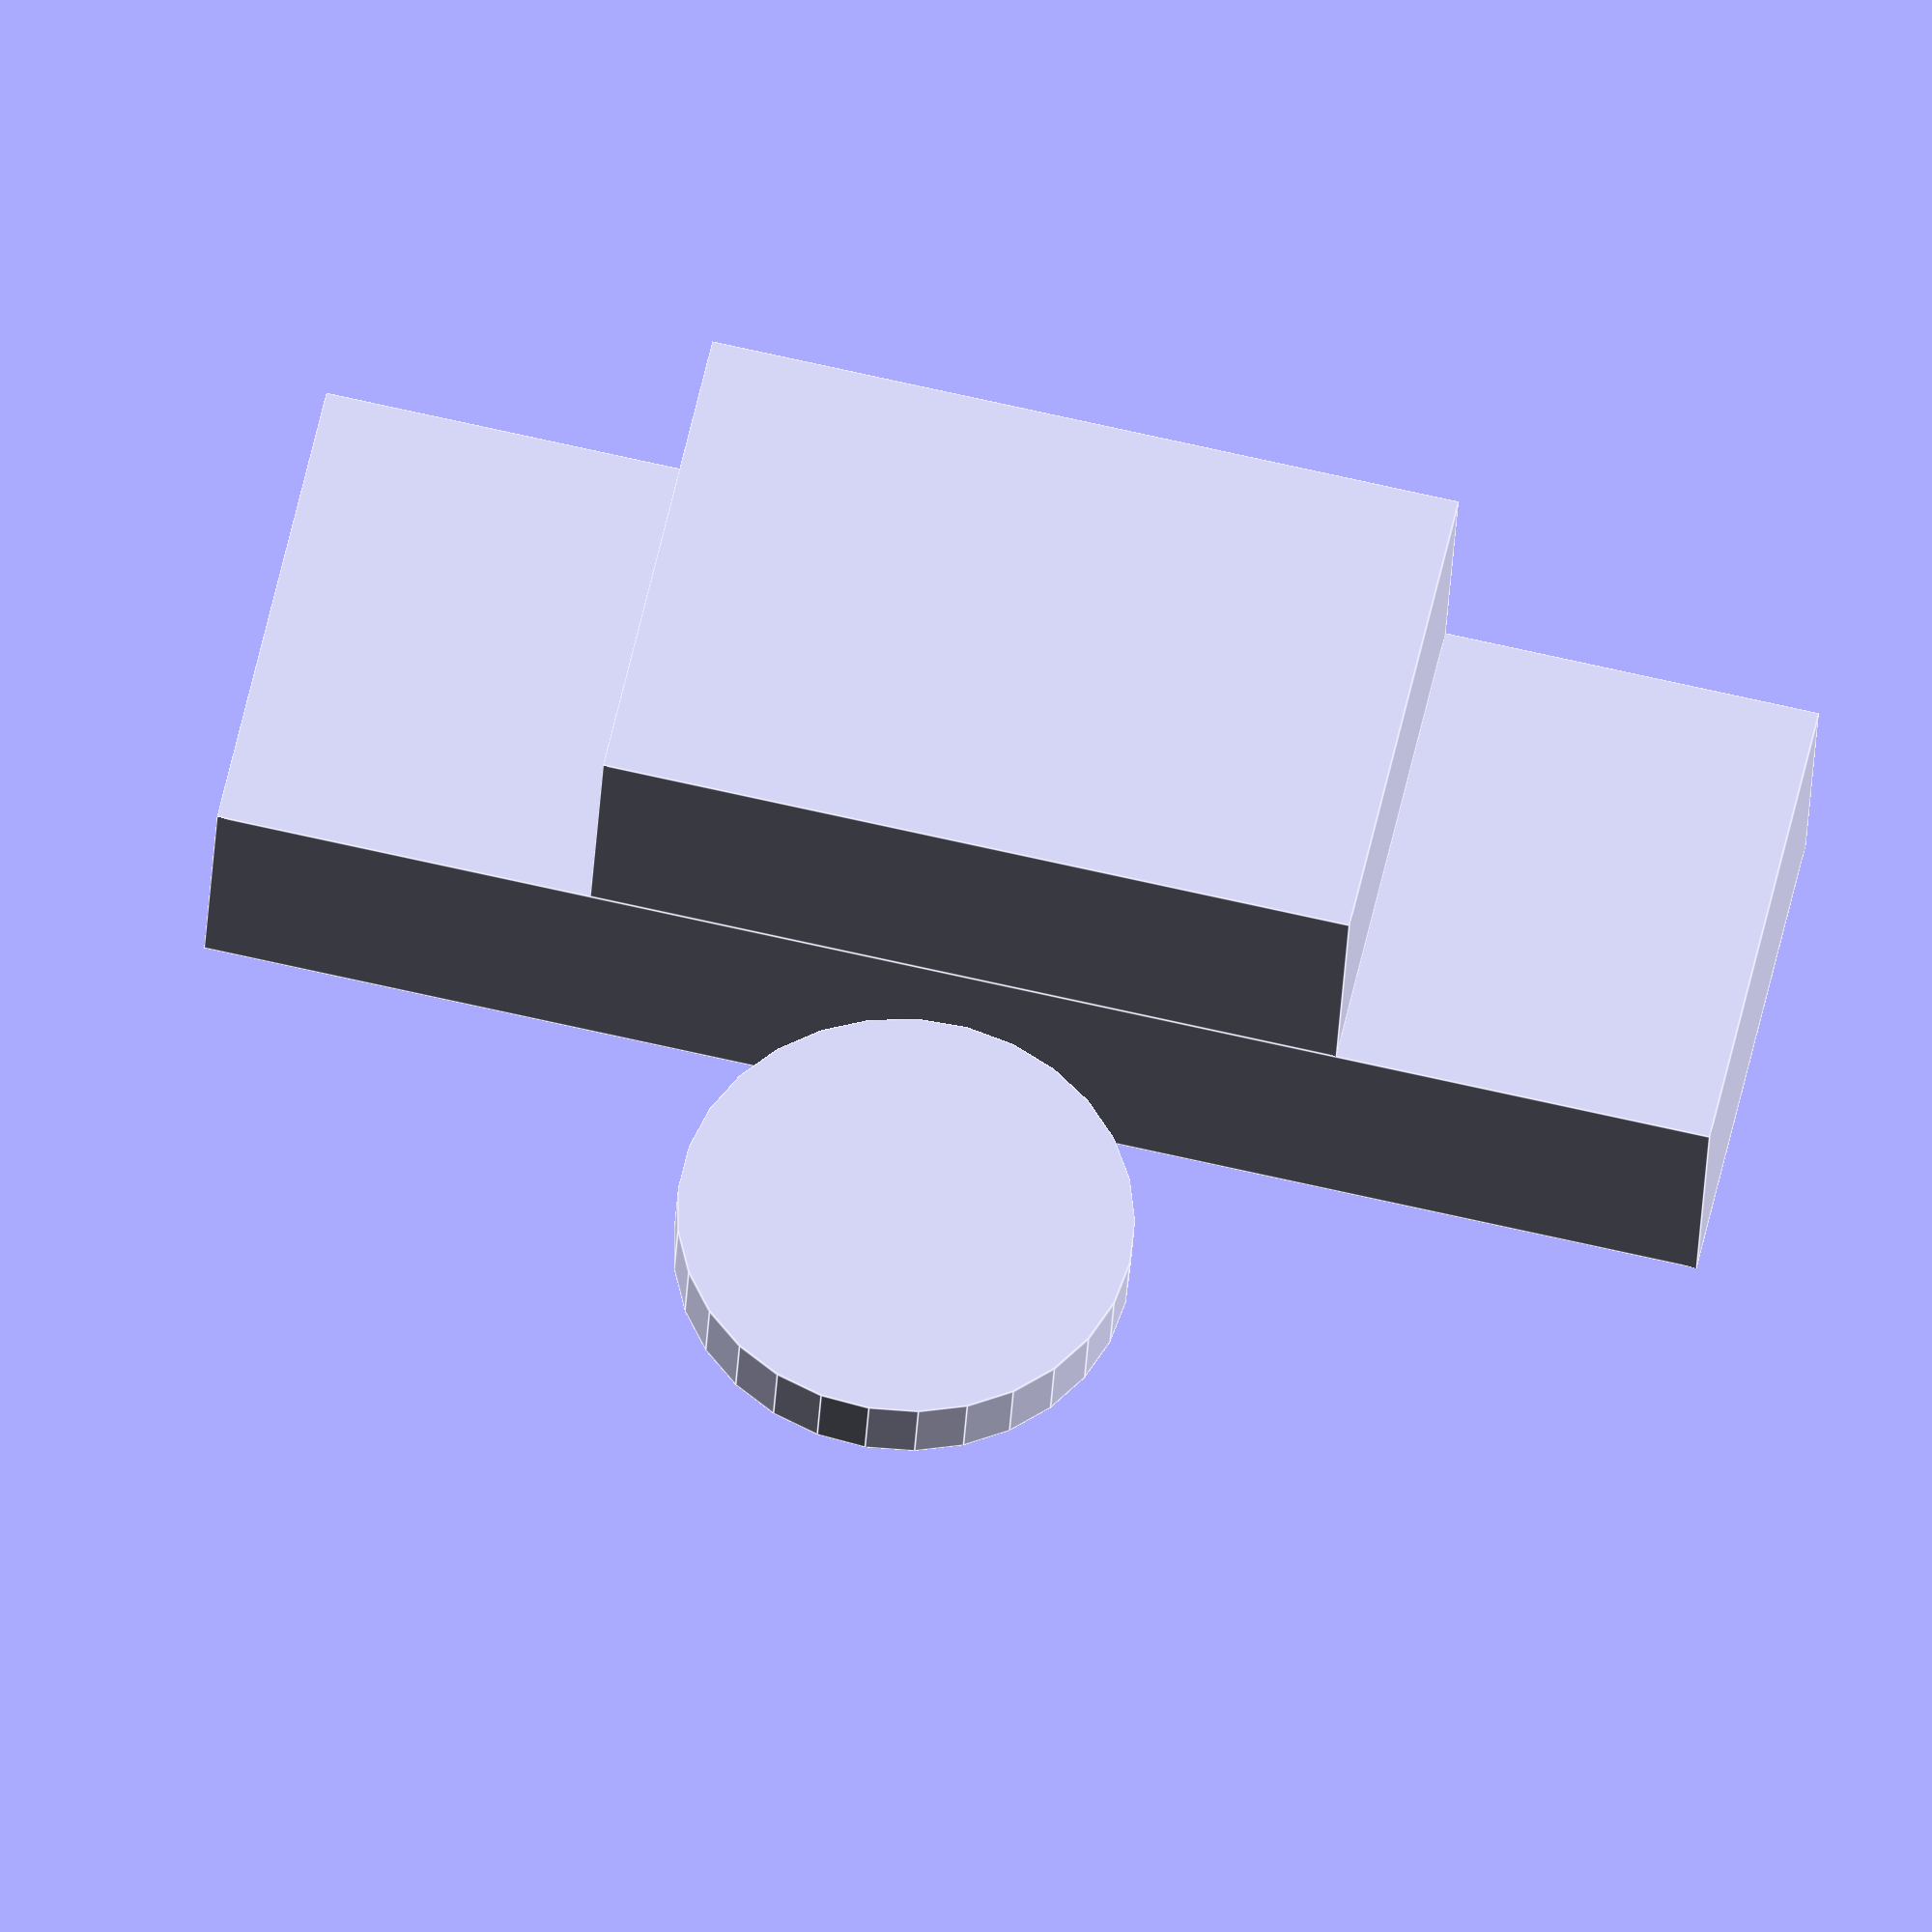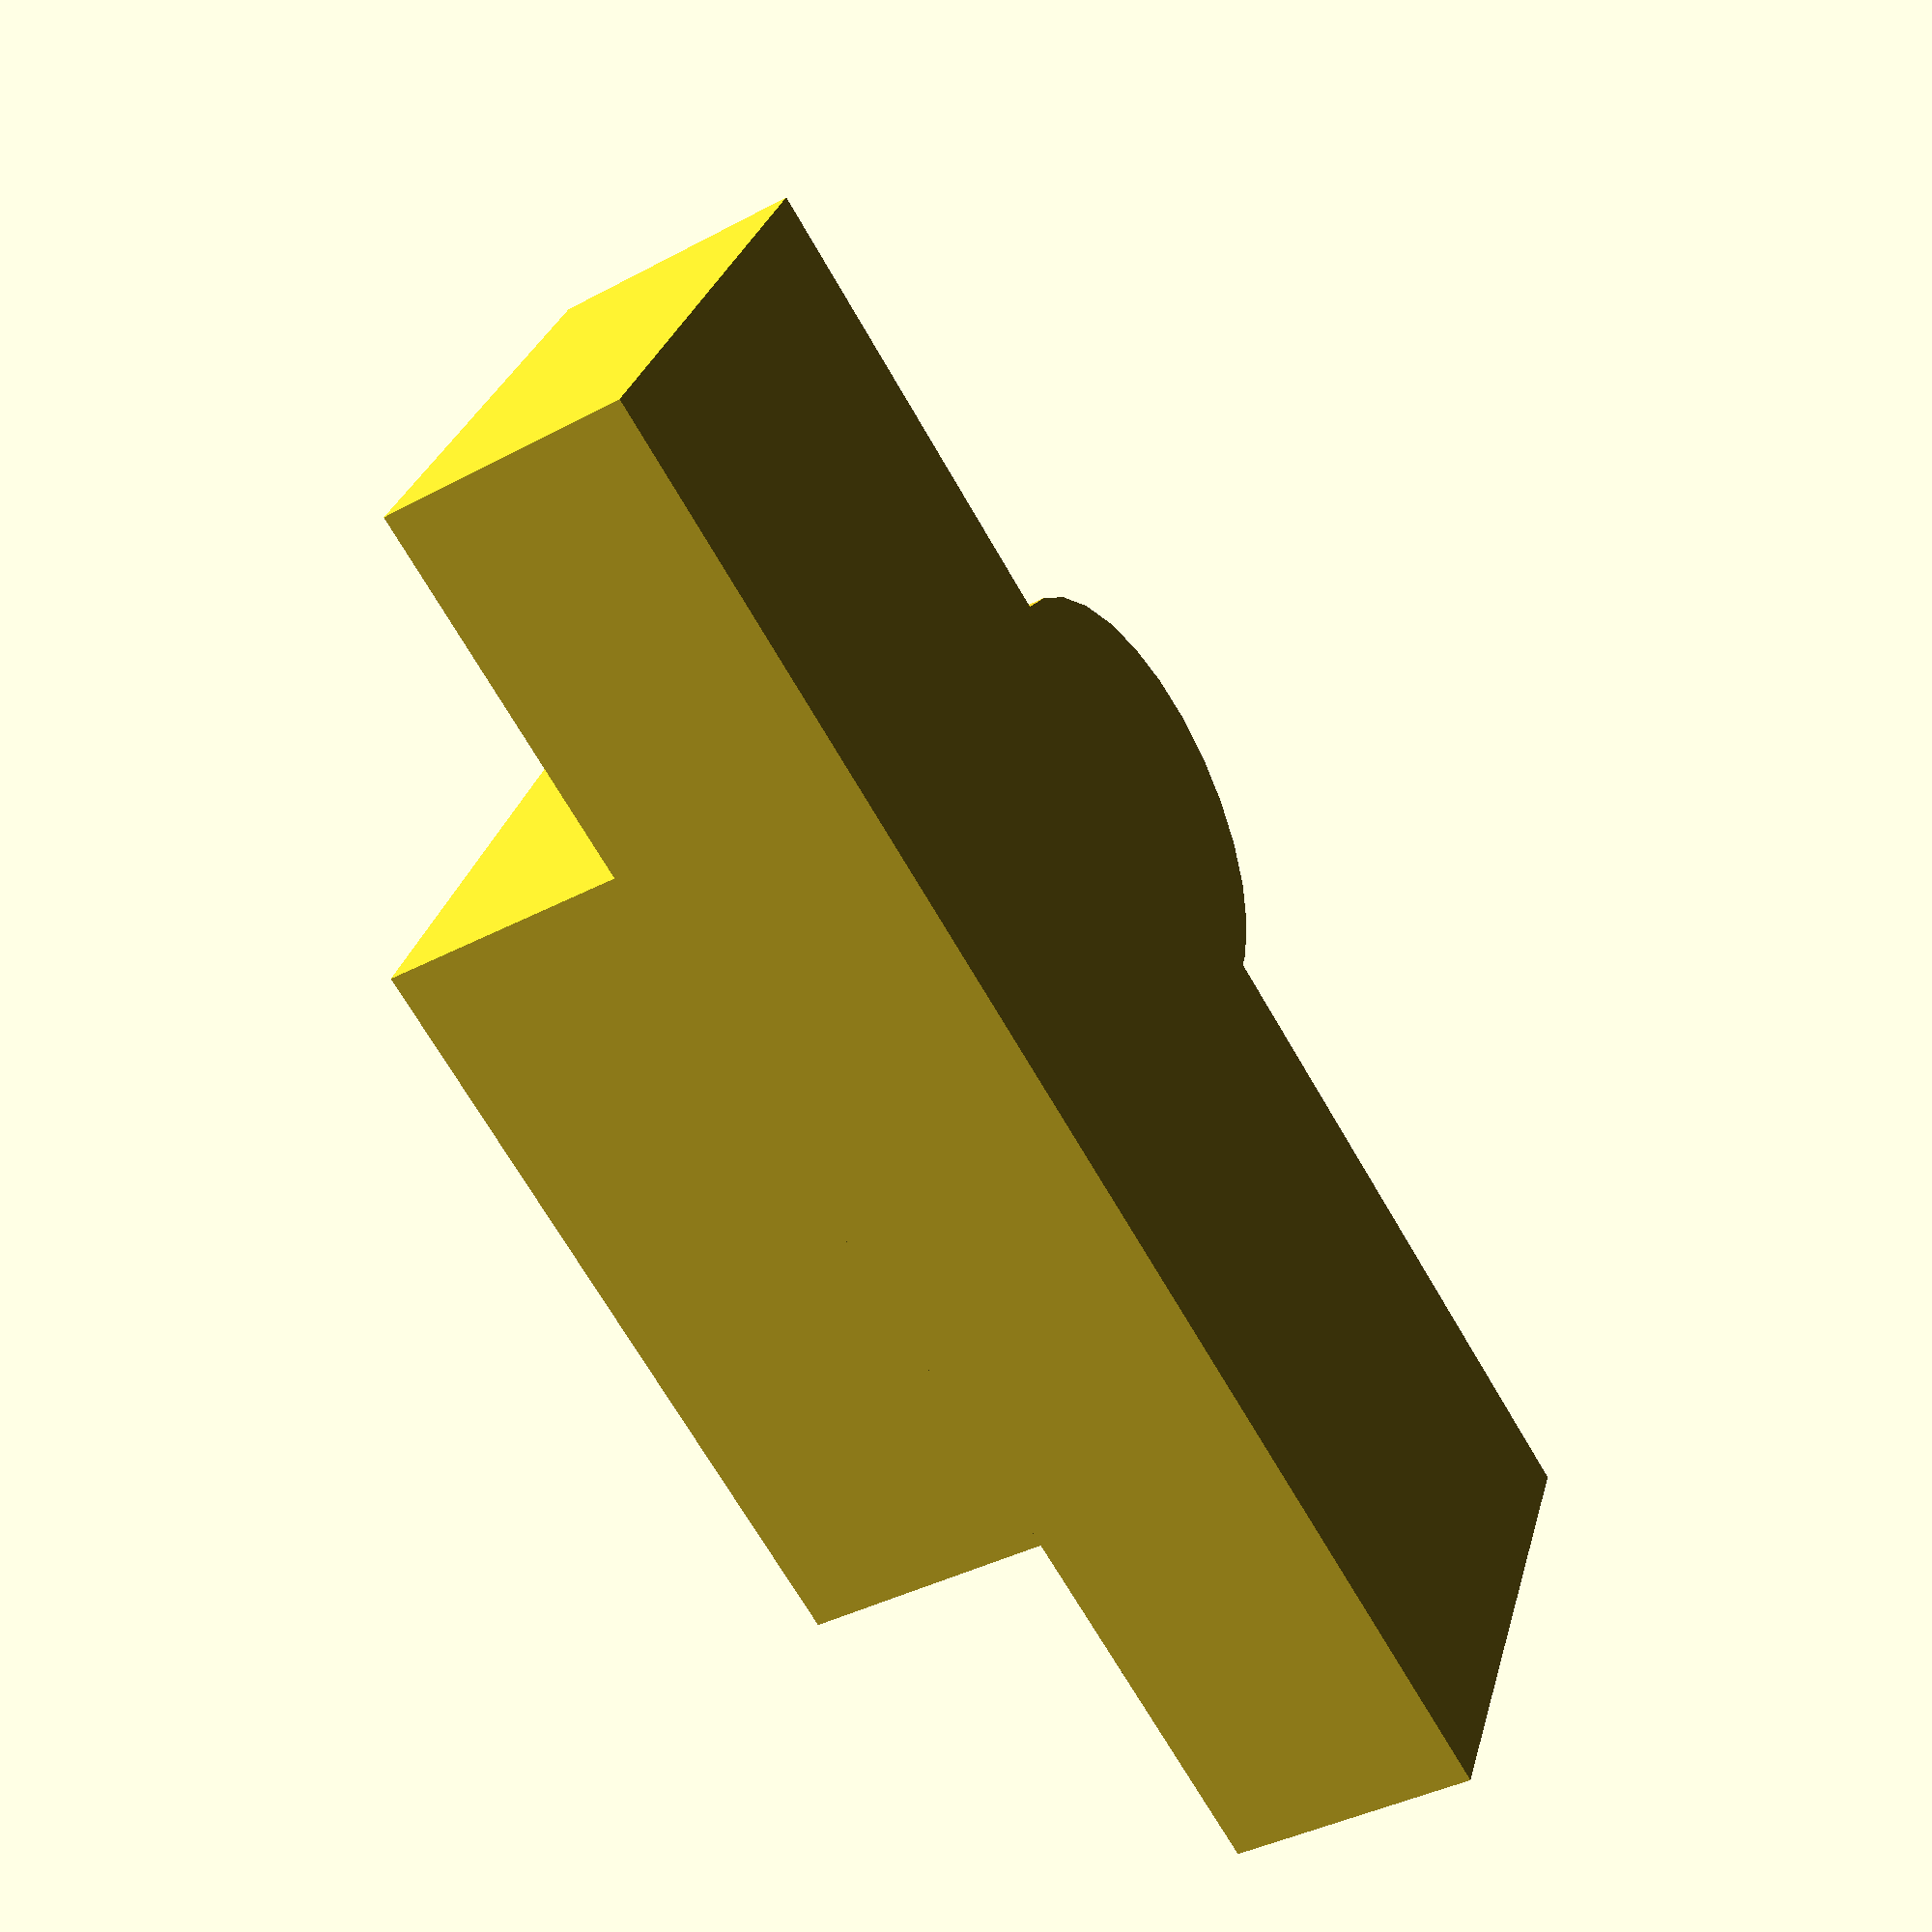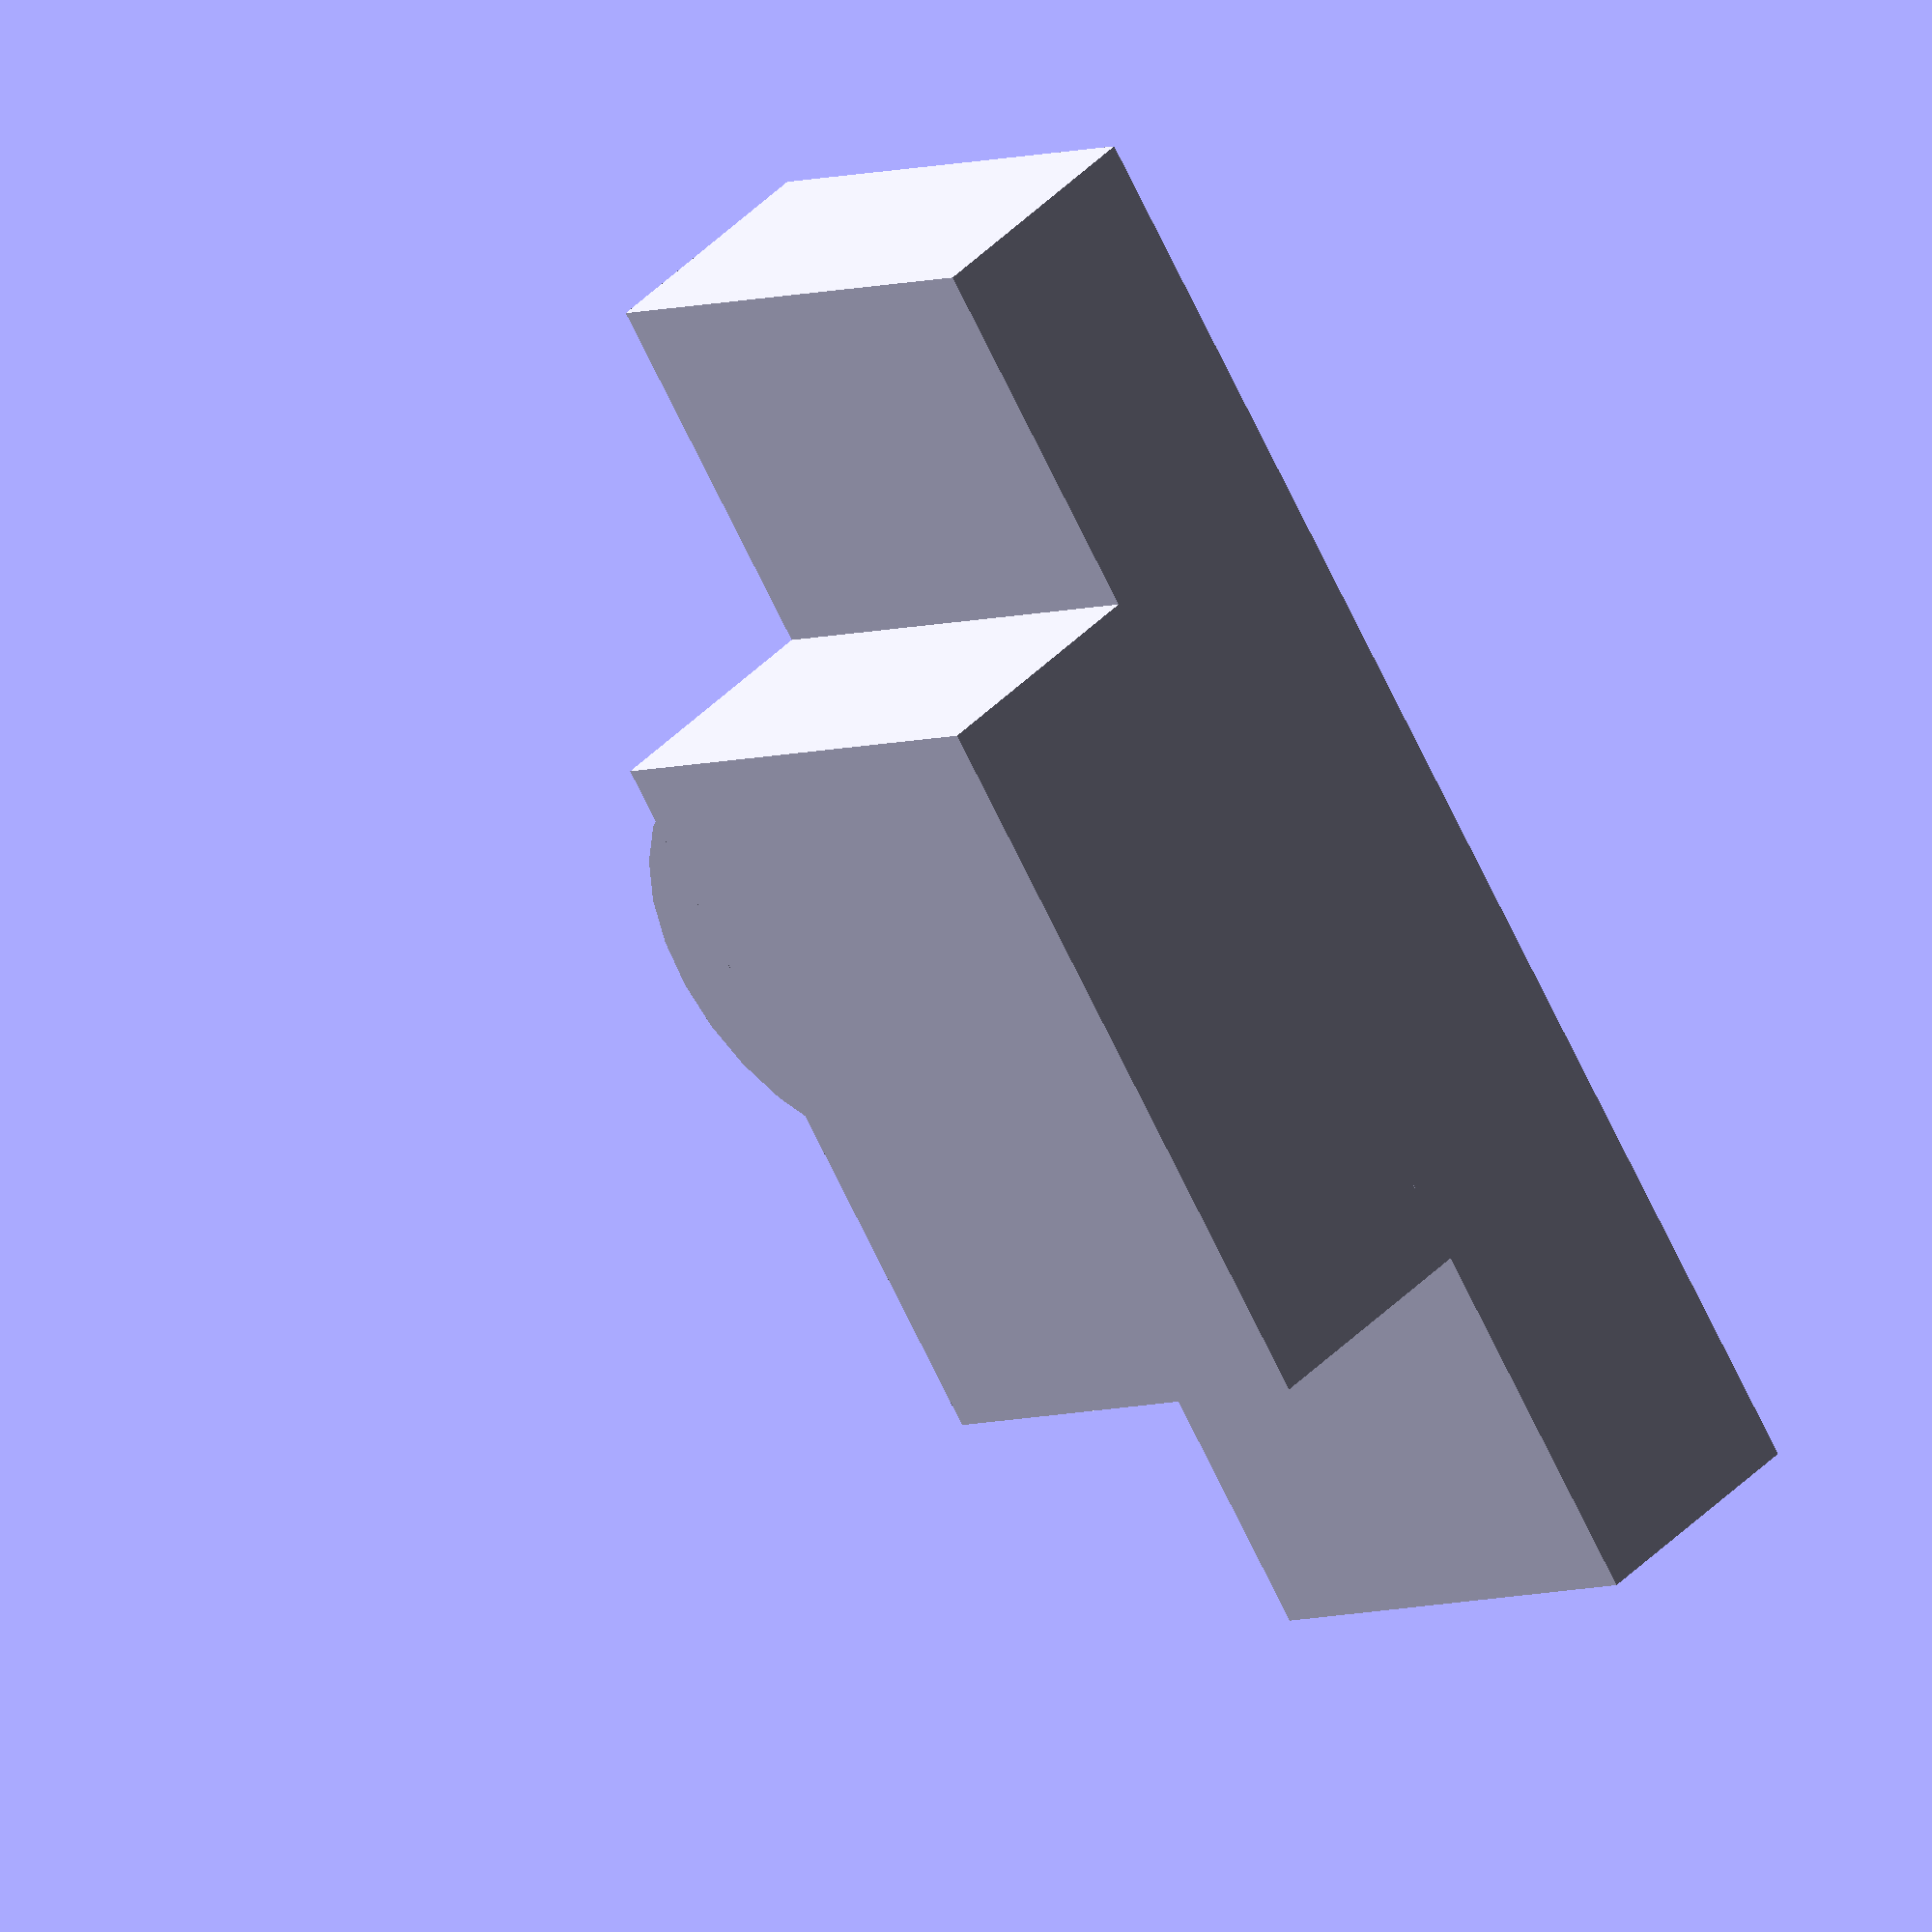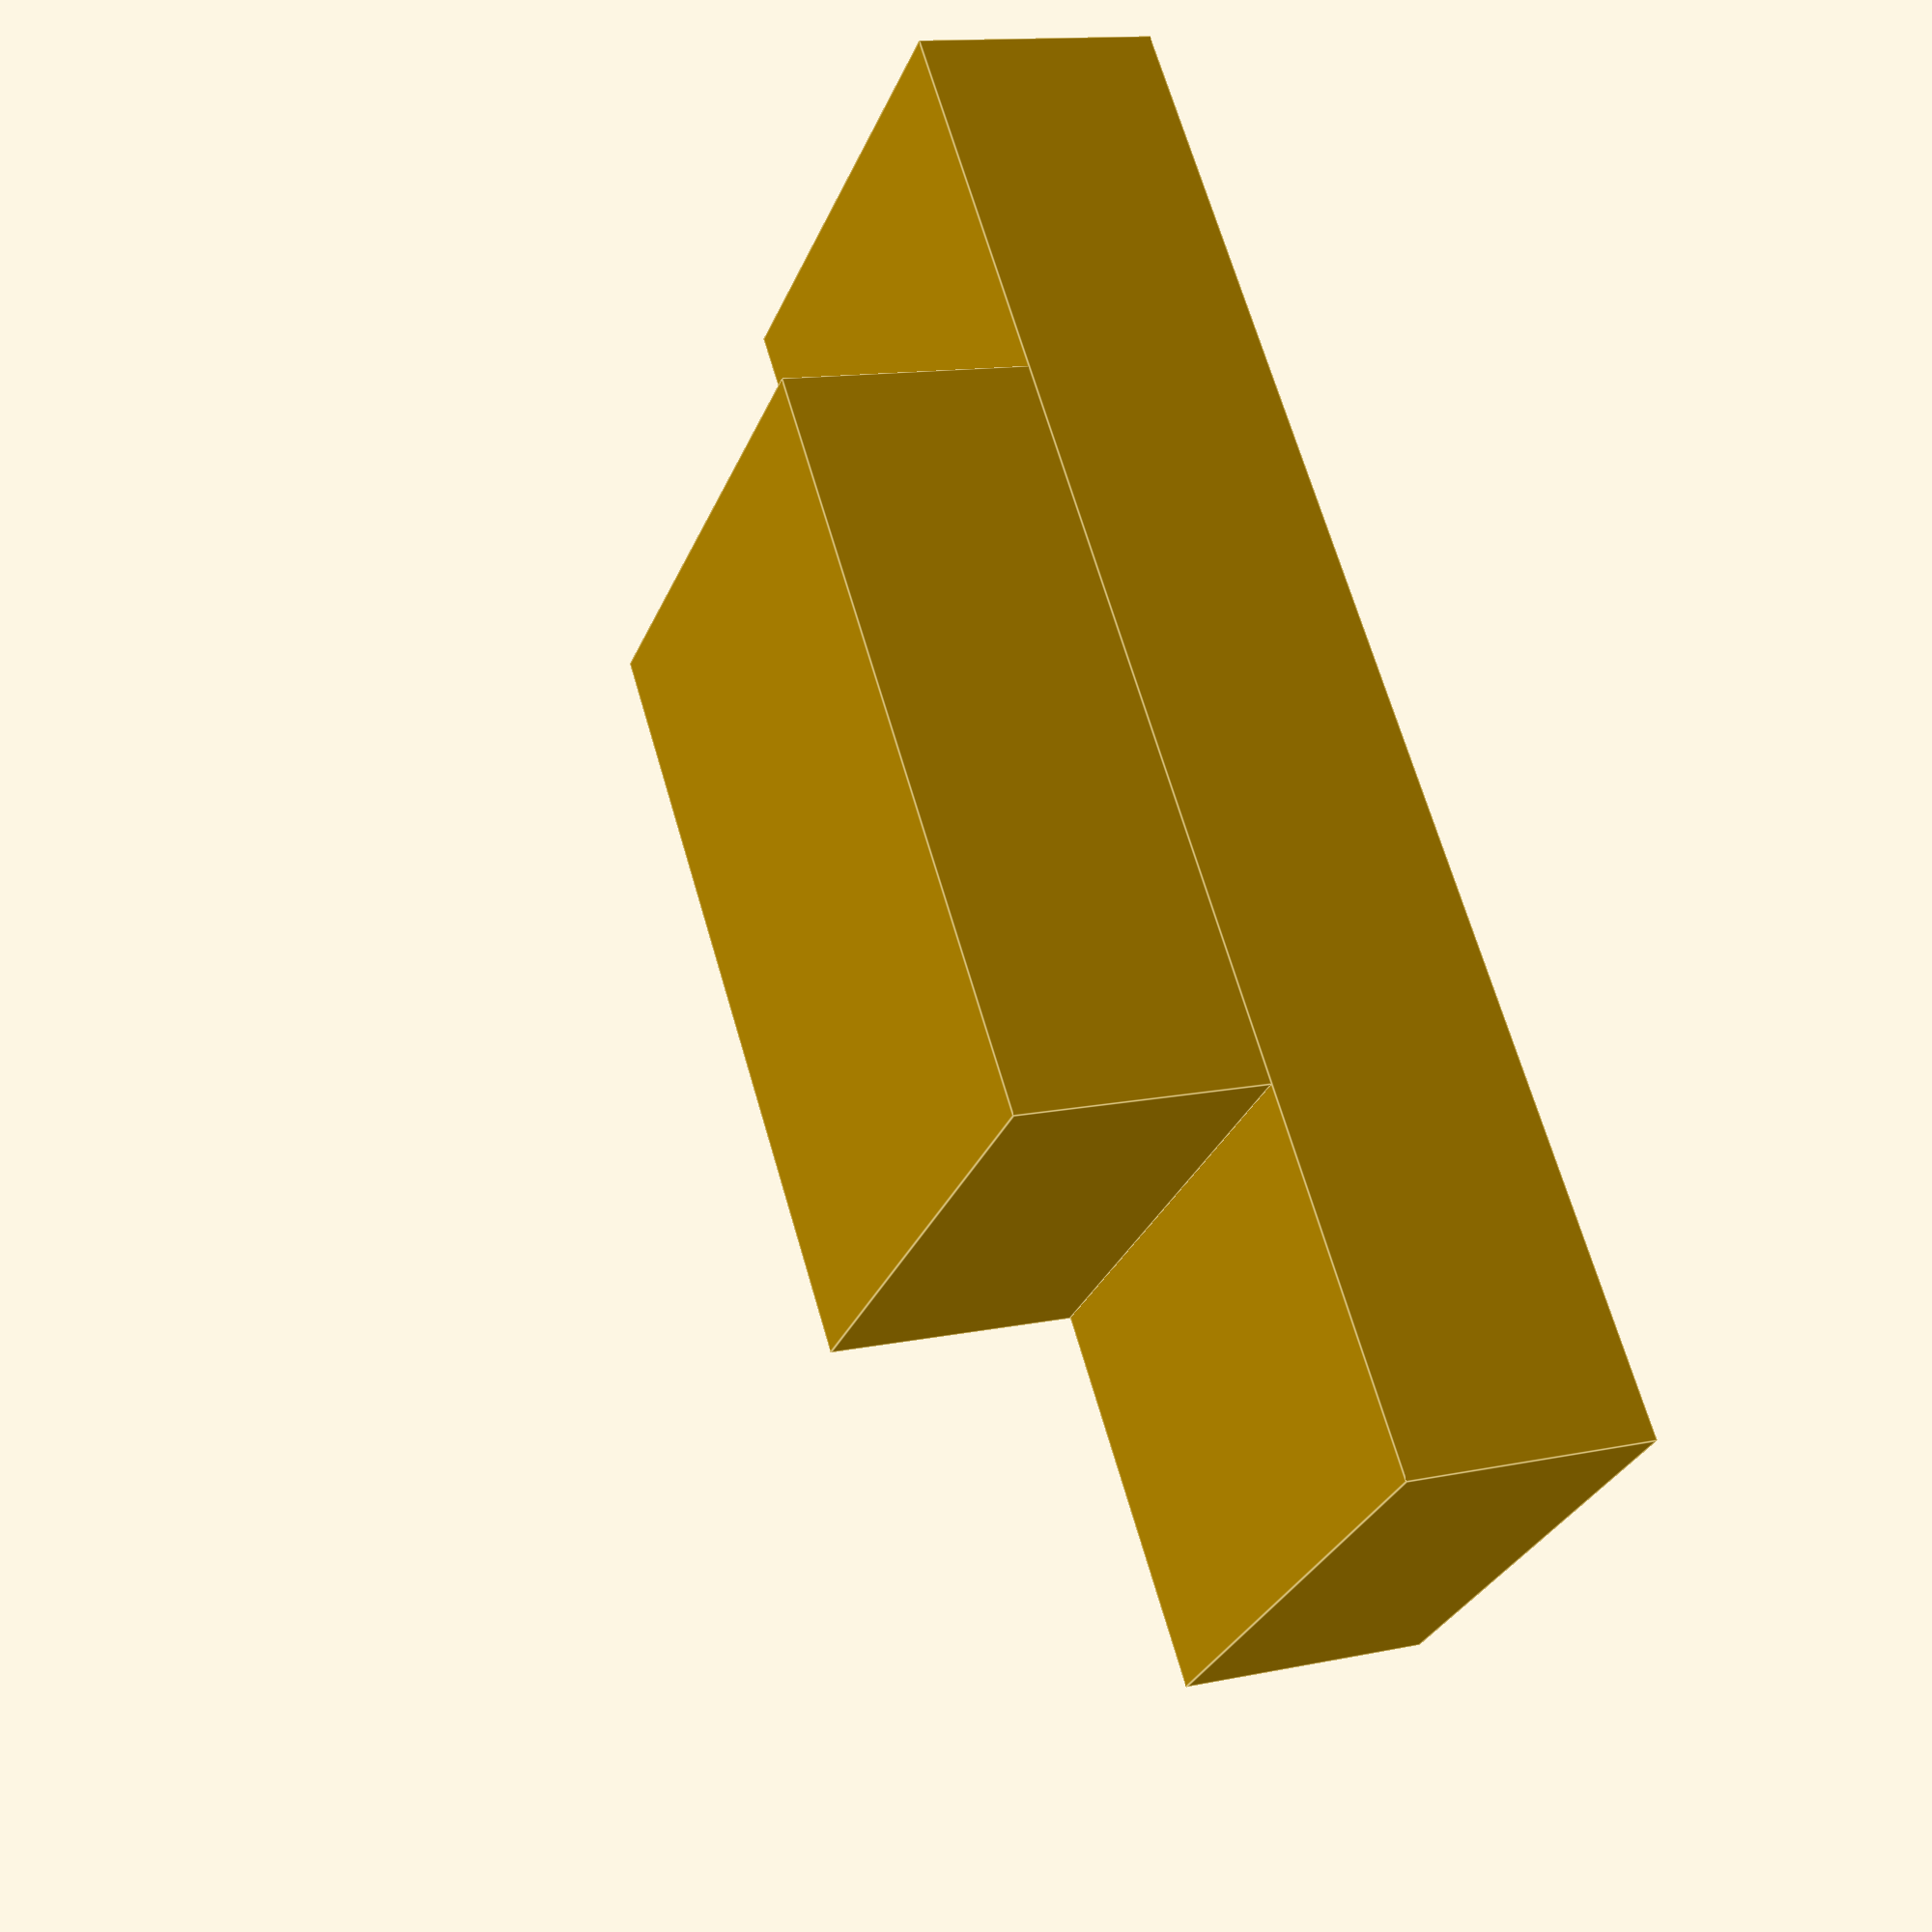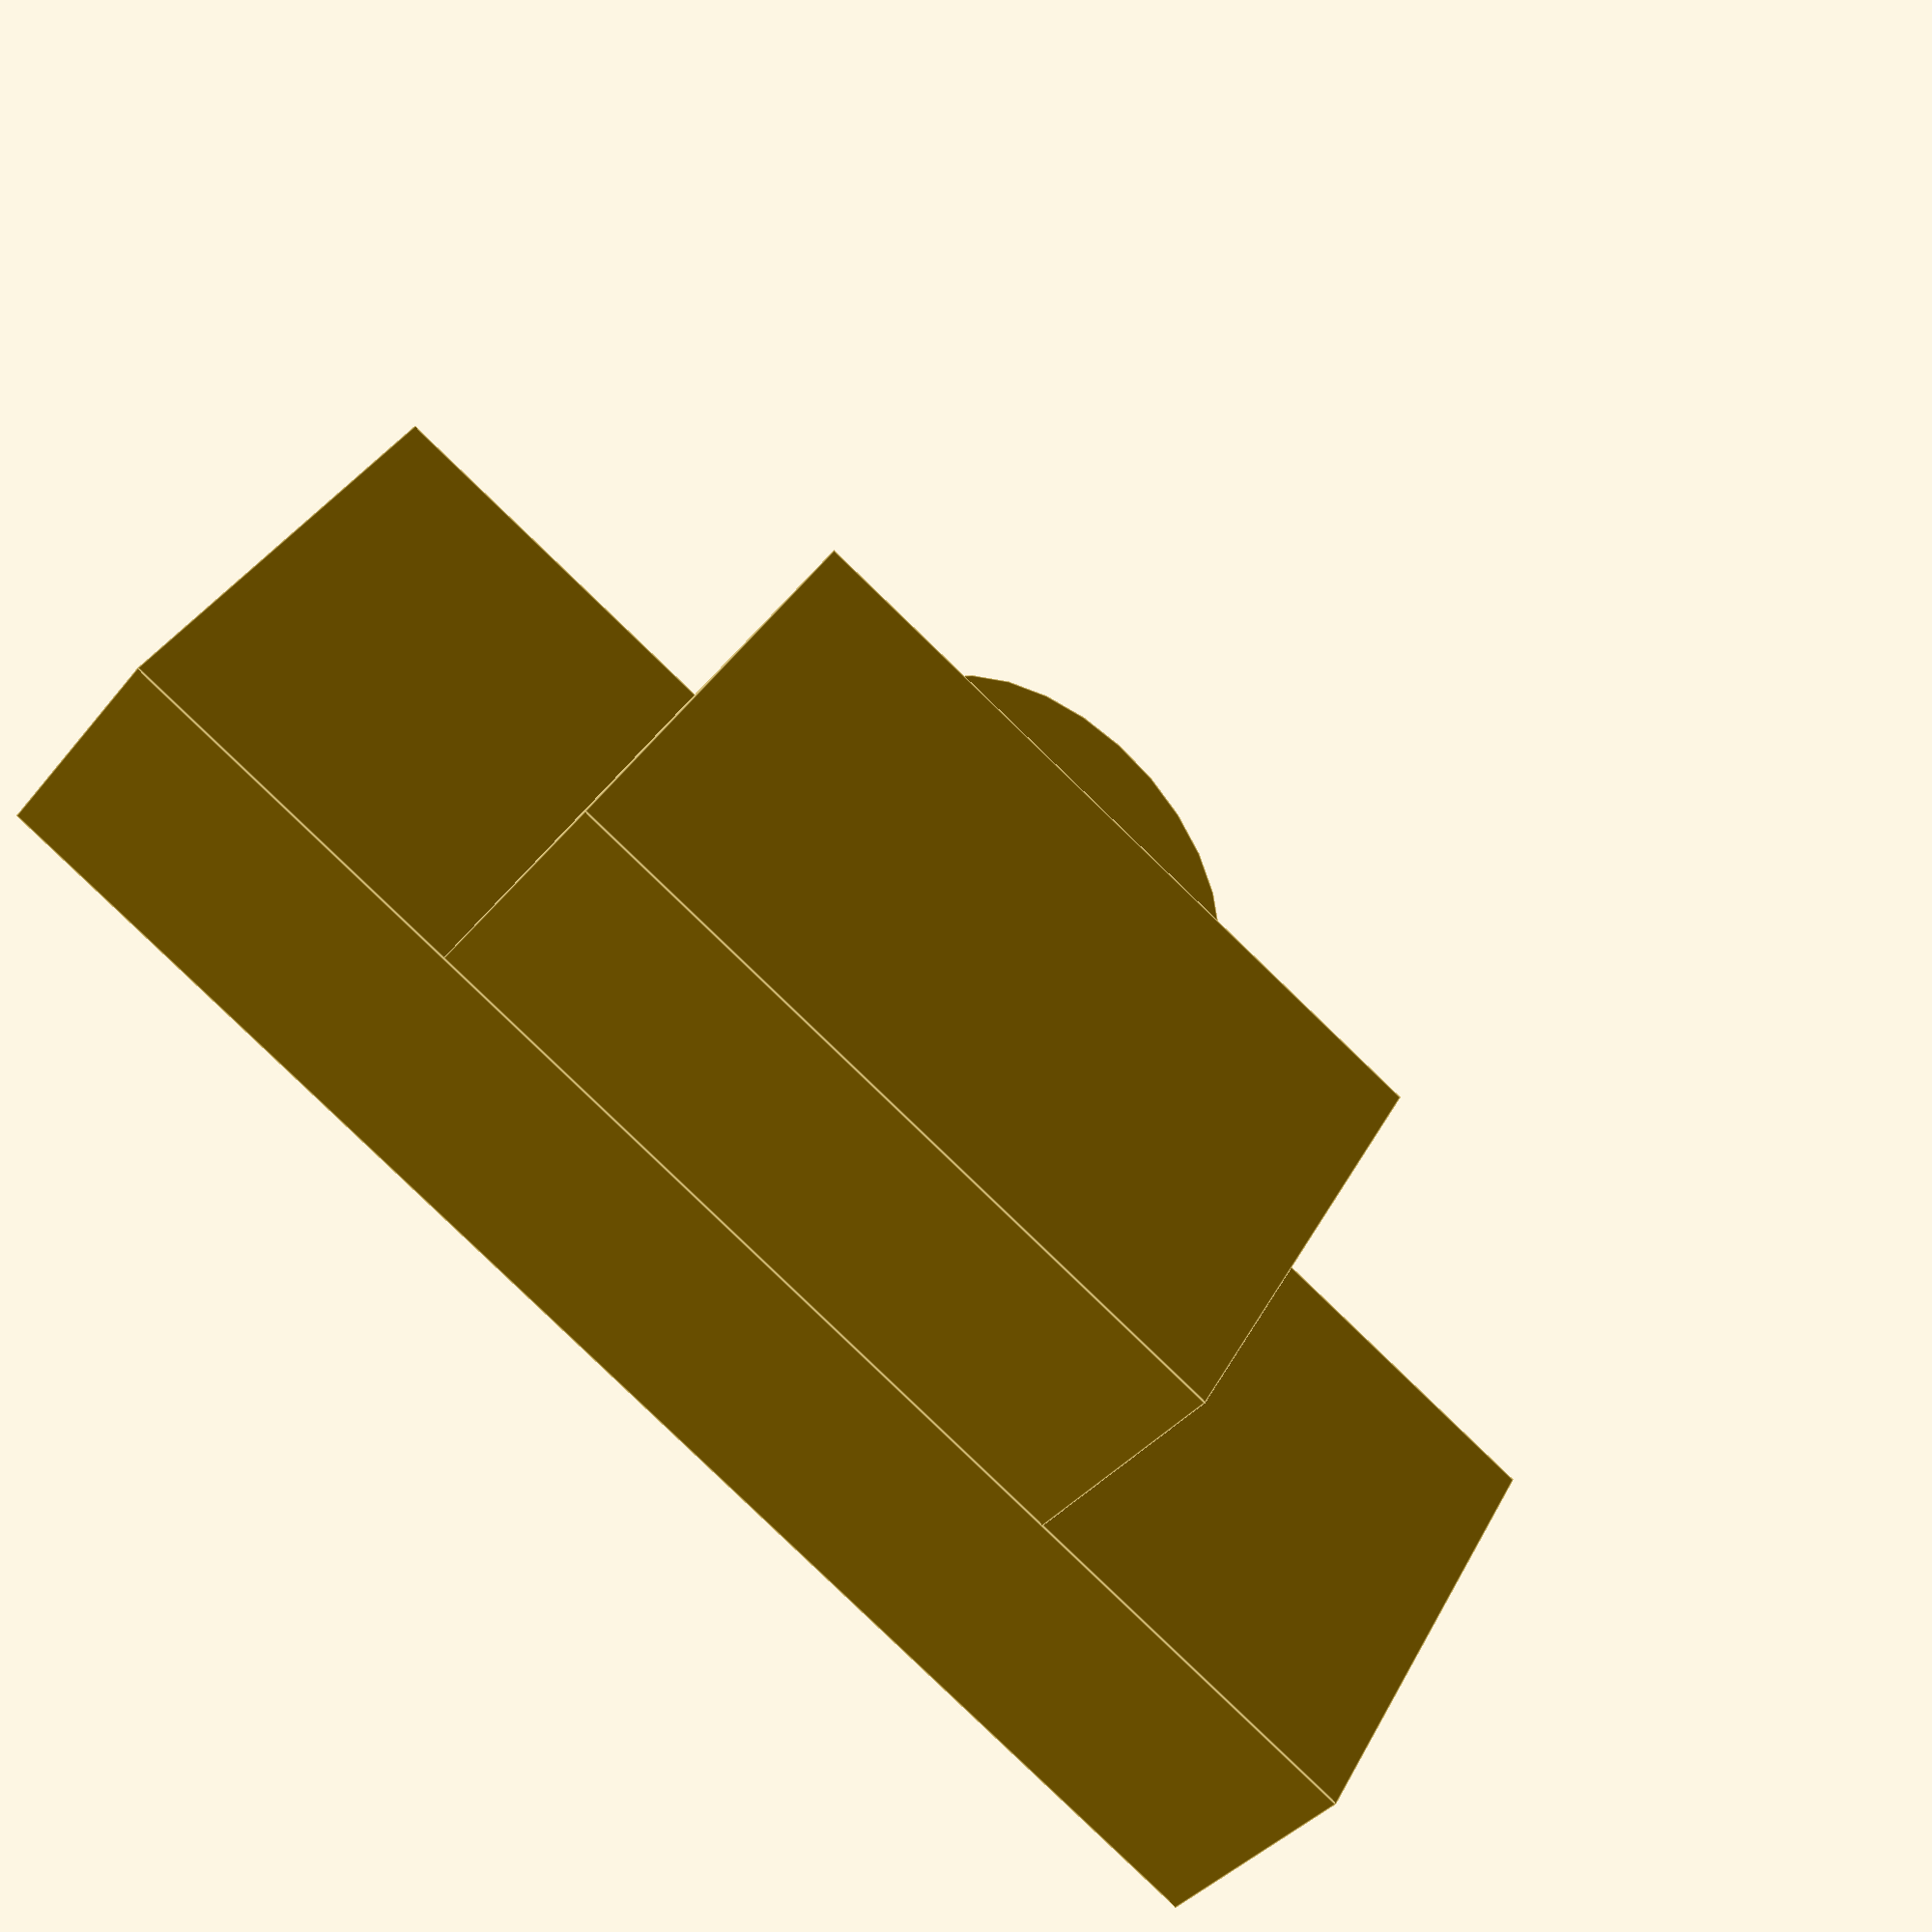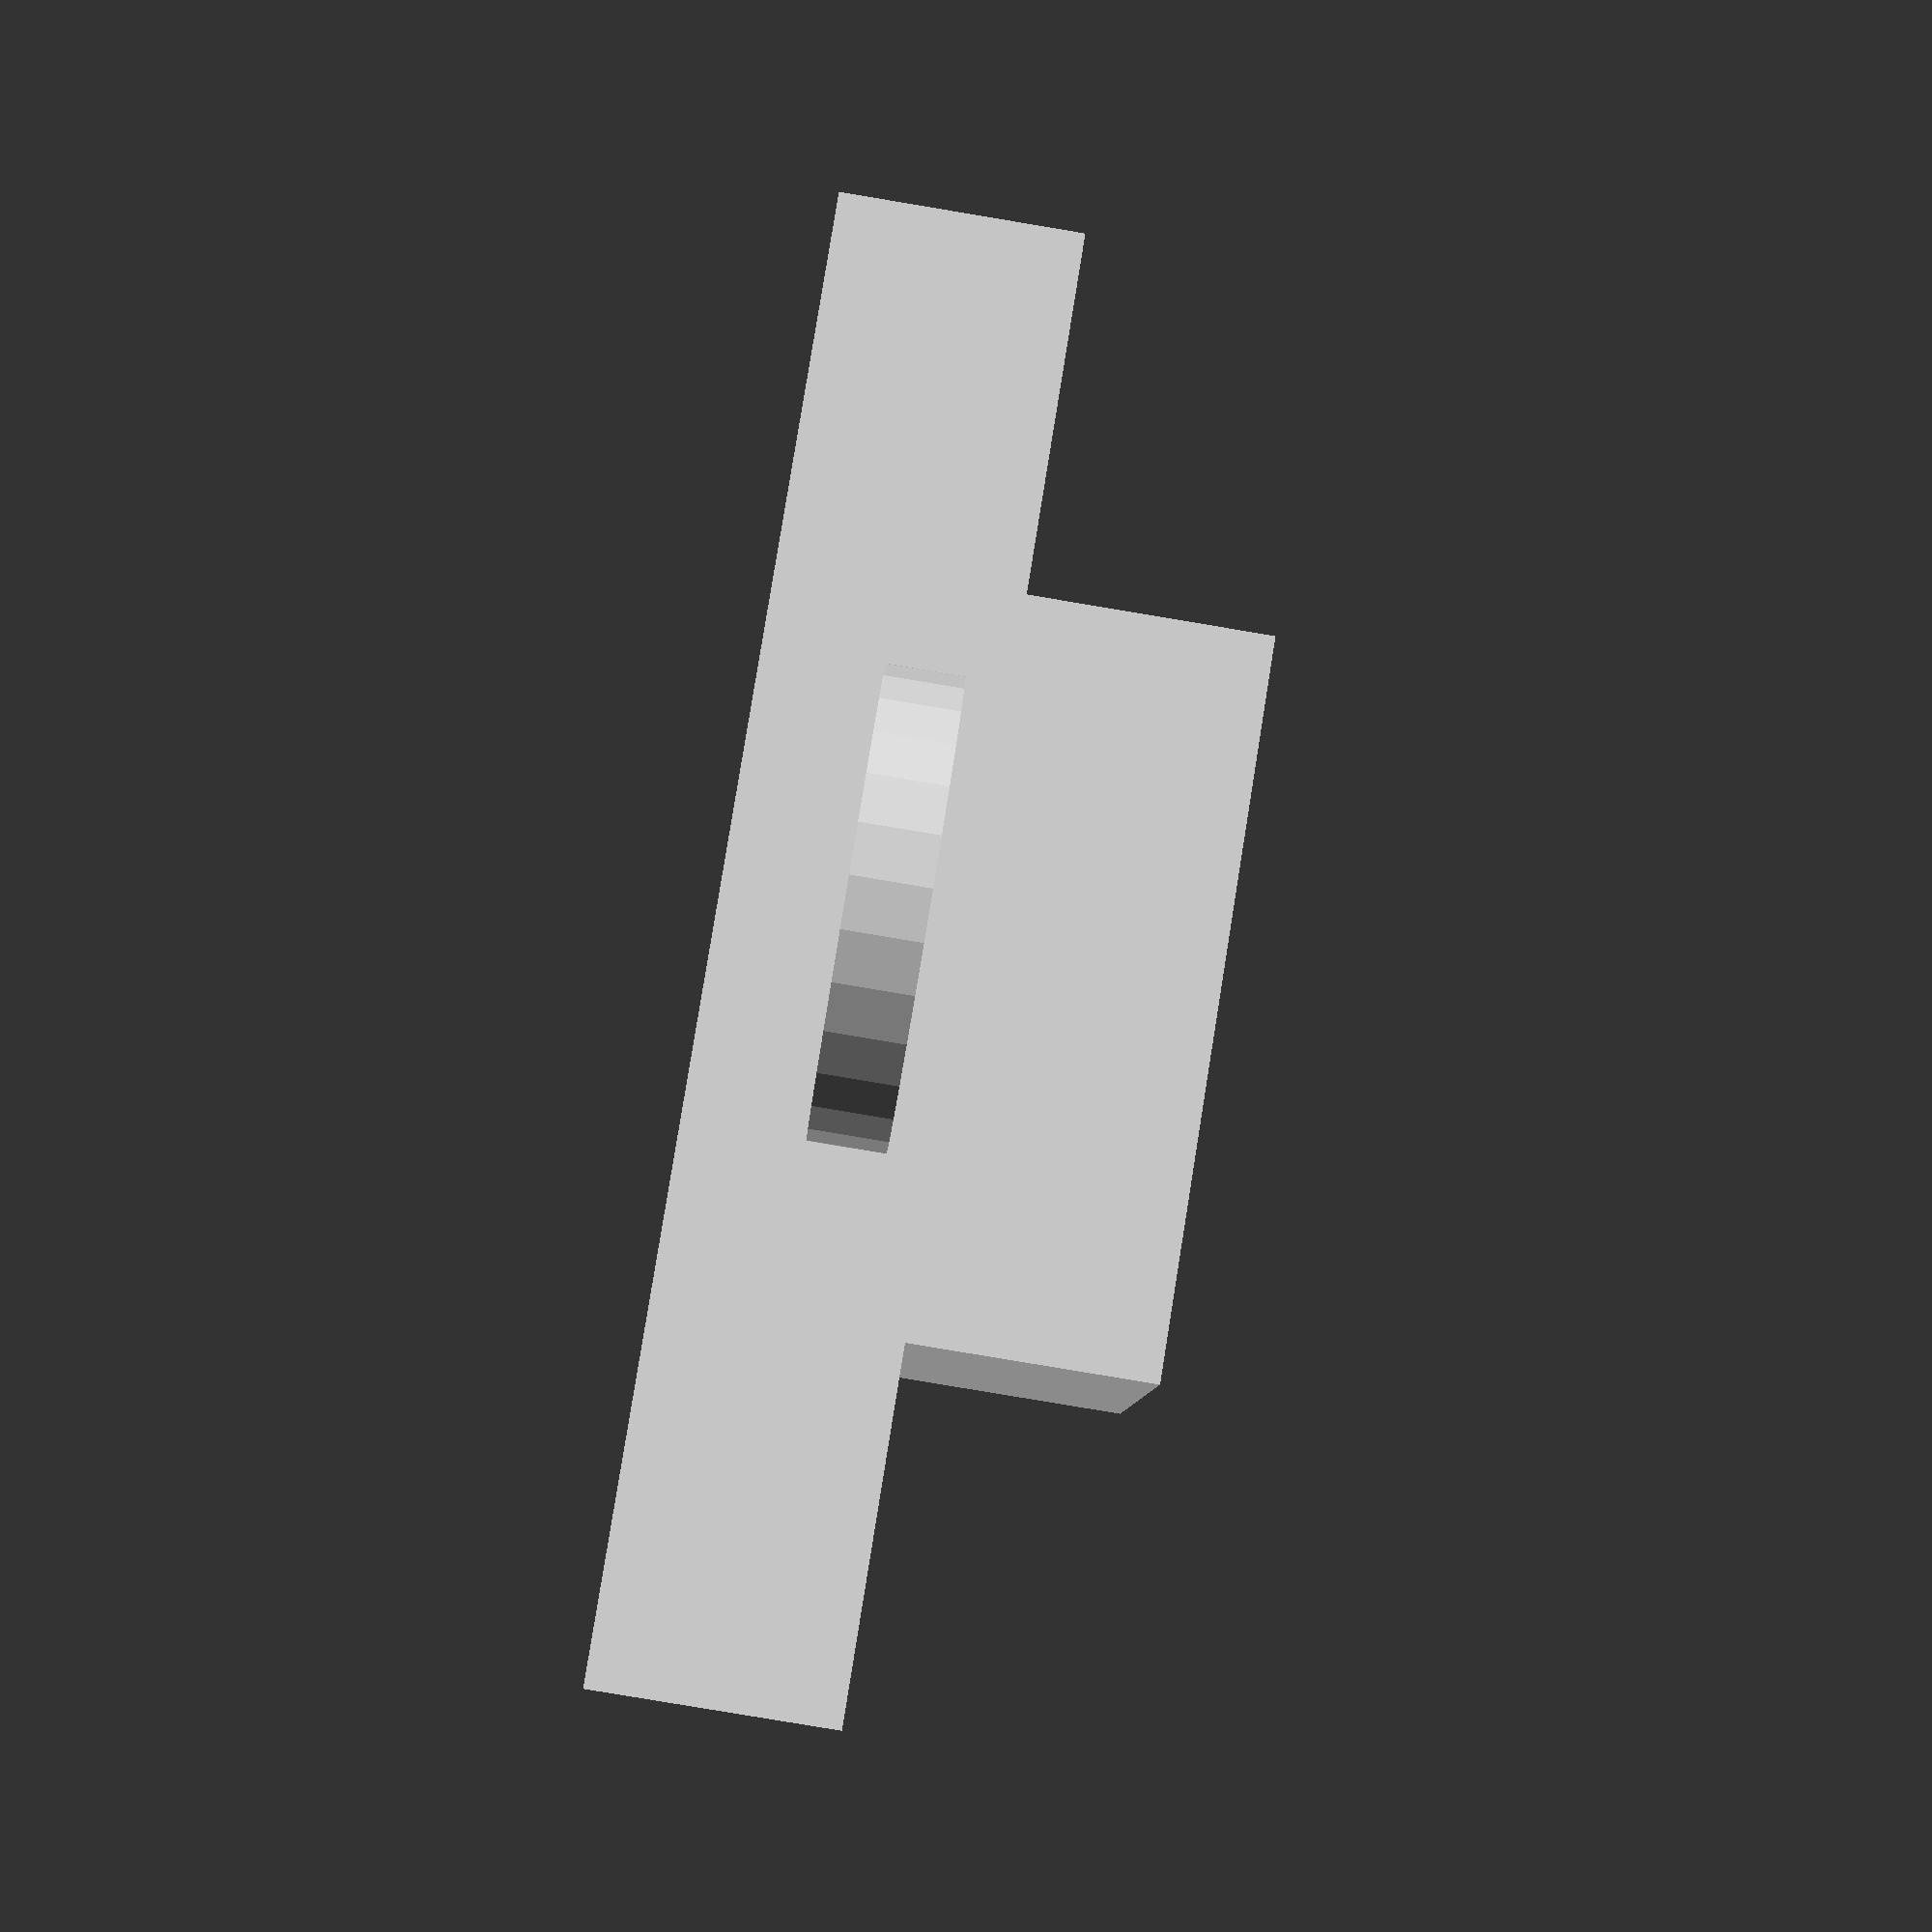
<openscad>
cube([60,20,10],center=true);
translate([0,0,10-0.001])
    cube([30,20,10],center=true);
translate([0,-20,0])
    cylinder(h=3, r=9);
</openscad>
<views>
elev=31.1 azim=12.4 roll=357.1 proj=o view=edges
elev=39.1 azim=154.0 roll=123.8 proj=p view=wireframe
elev=318.3 azim=55.9 roll=39.3 proj=o view=solid
elev=347.0 azim=50.3 roll=64.4 proj=p view=edges
elev=217.8 azim=29.7 roll=214.1 proj=p view=edges
elev=82.6 azim=16.1 roll=260.5 proj=p view=solid
</views>
